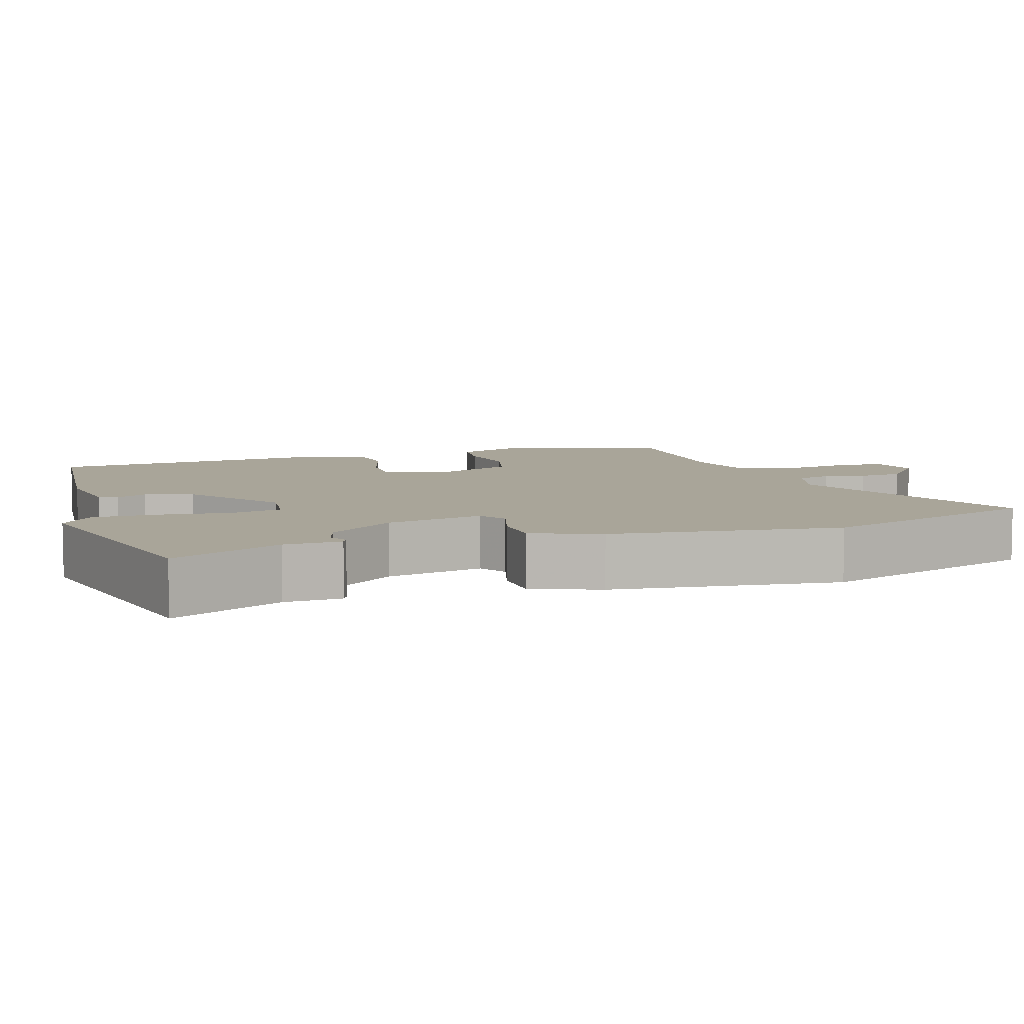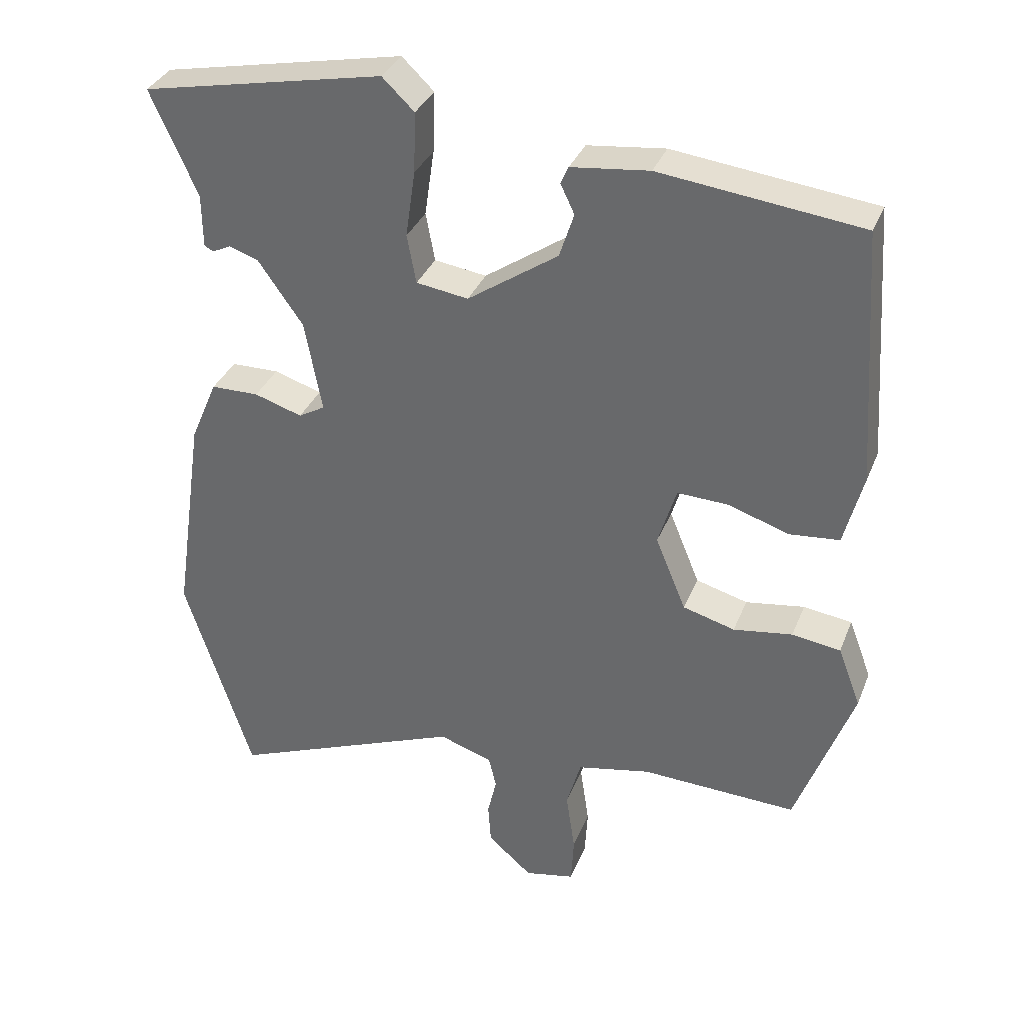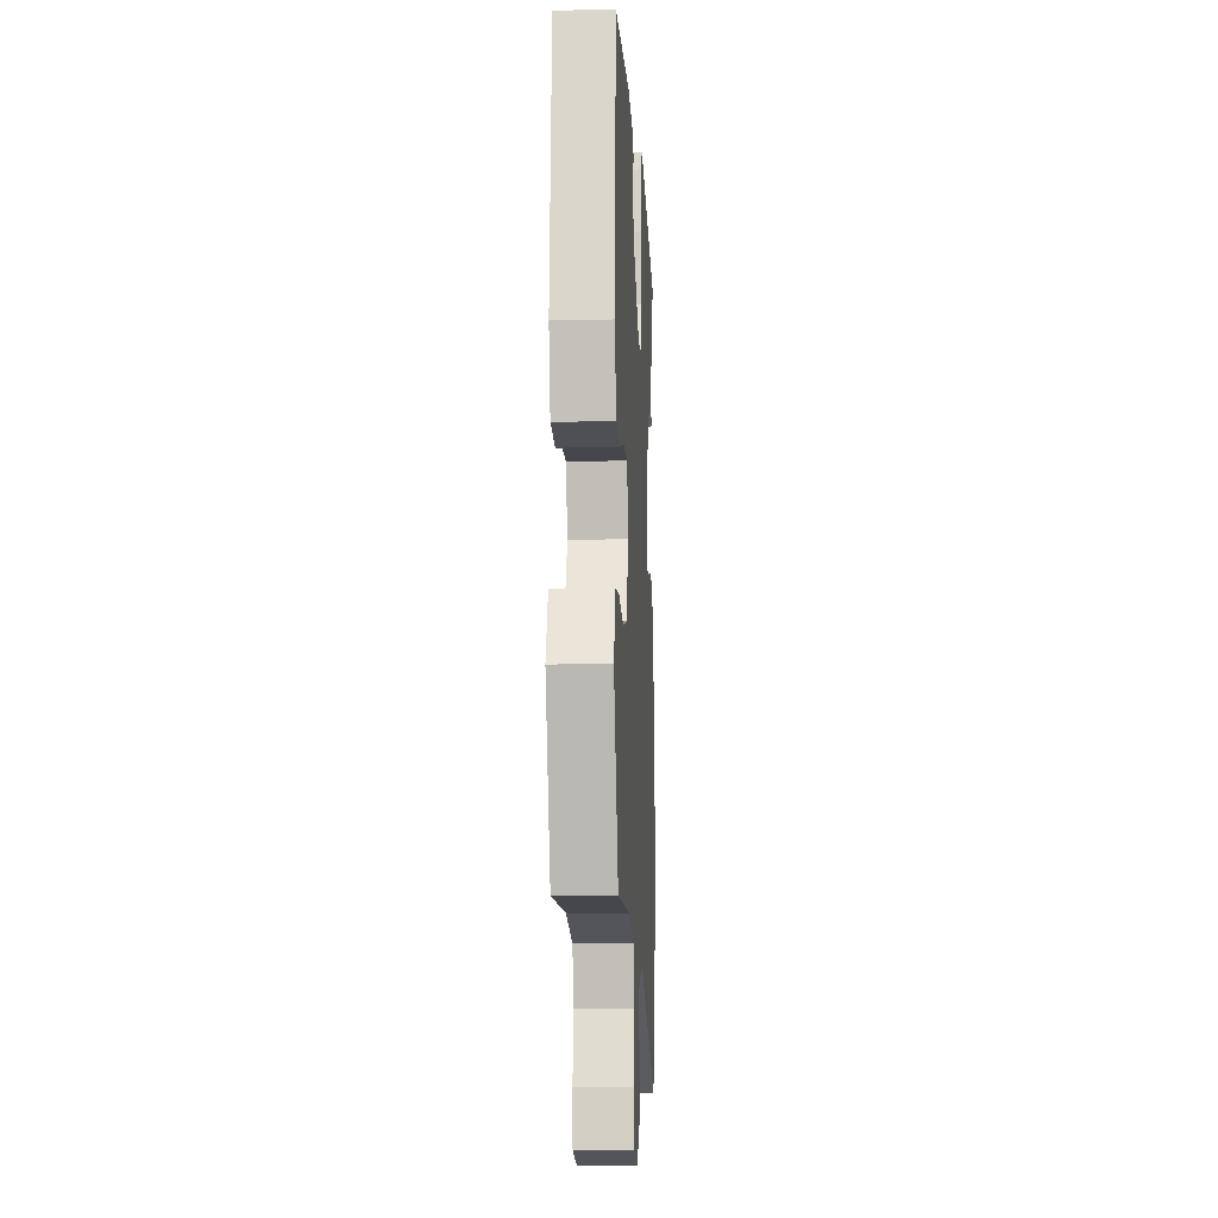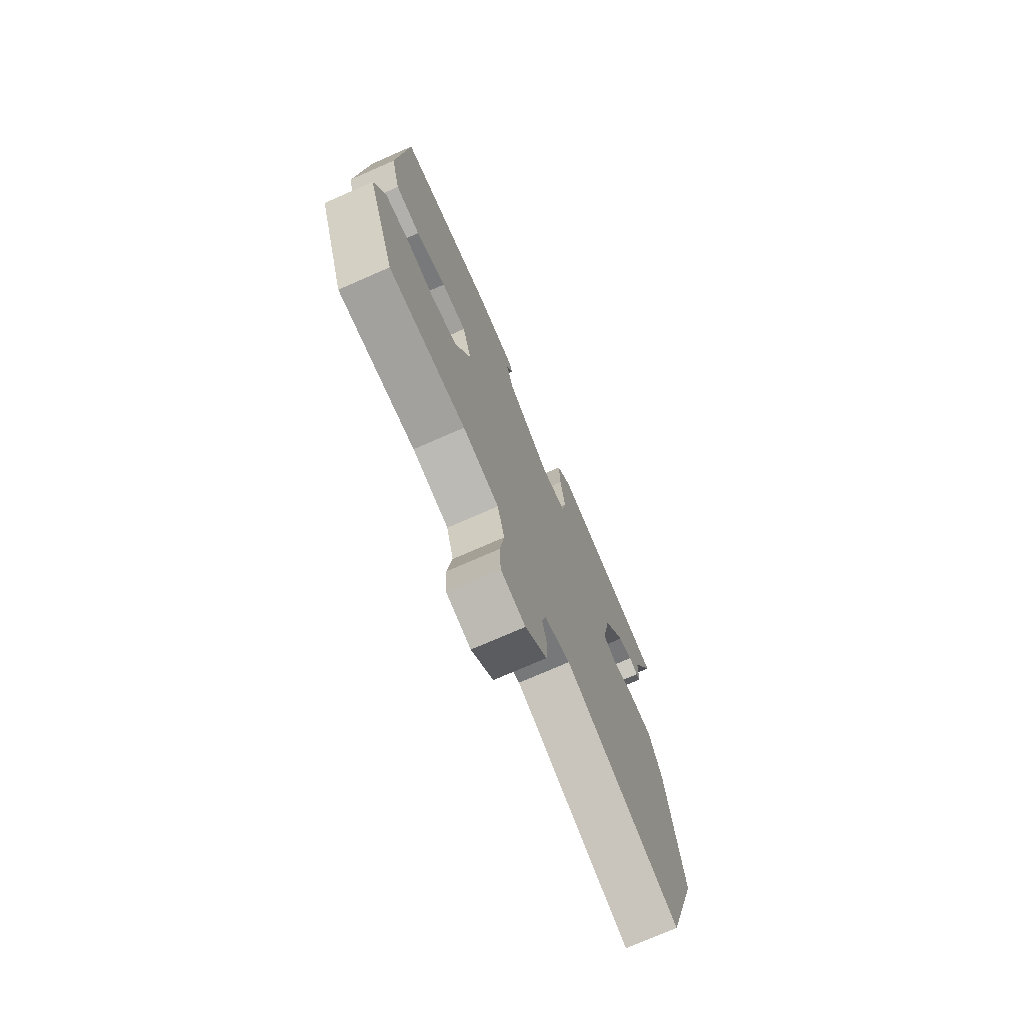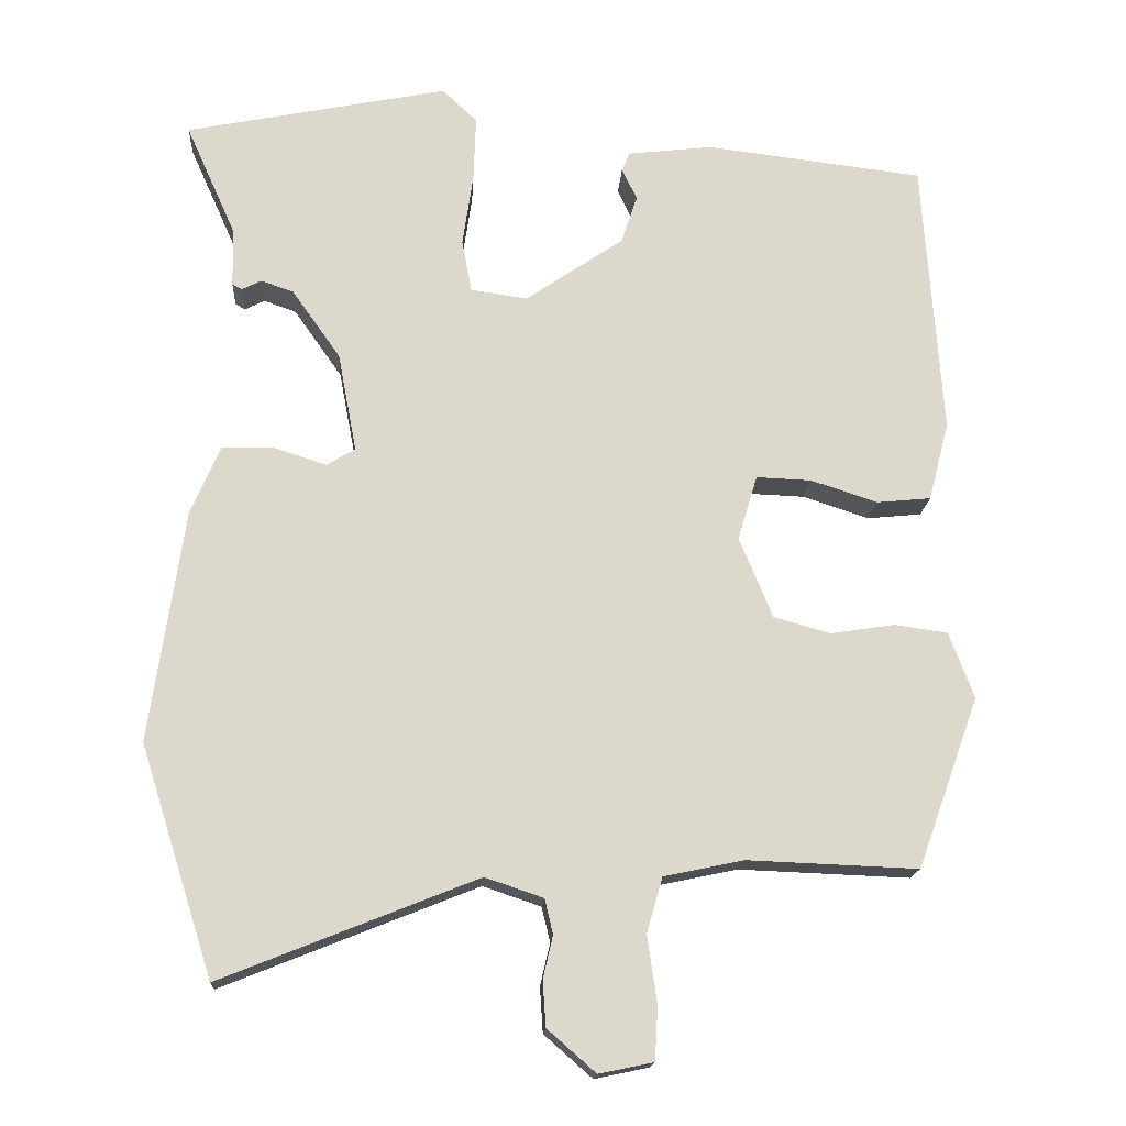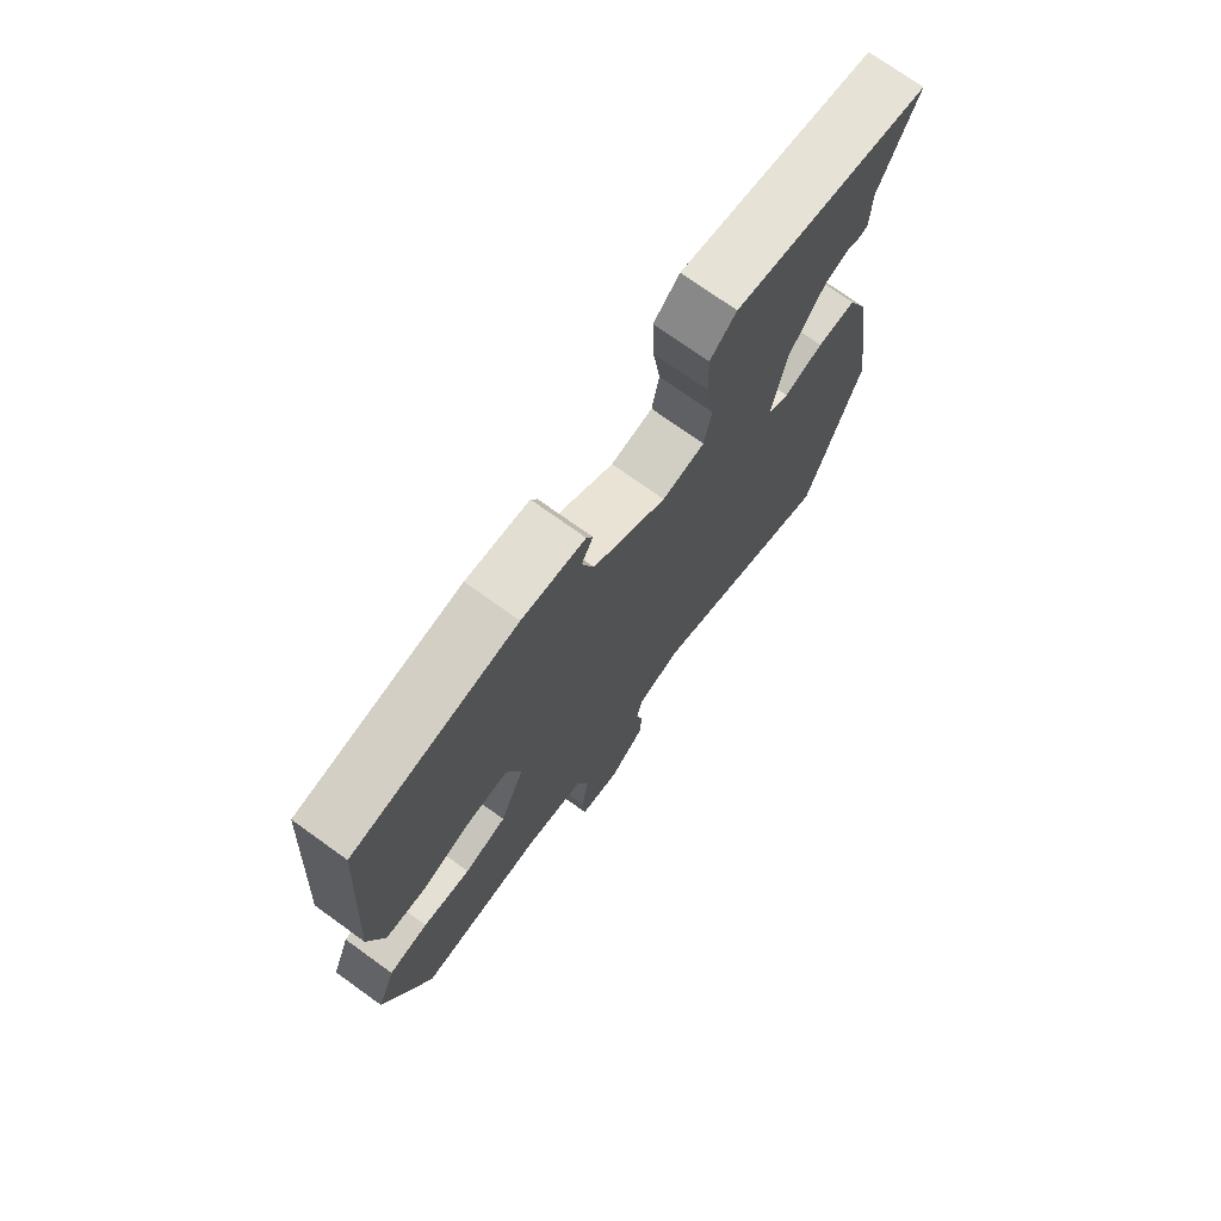
<metadata>
{"format":"obj","ext":"obj","renderer":"f3d","projection":"perspective","resolution":1024,"background":"white","views":[{"elev":7.4,"azim":70.7,"up":"+Y"},{"elev":34.2,"azim":-160.2,"up":"+Z"},{"elev":-13.3,"azim":-86.8,"up":"+Z"},{"elev":-74.1,"azim":-66.3,"up":"+Z"},{"elev":-16.7,"azim":176.6,"up":"+Z"},{"elev":73.7,"azim":-54.3,"up":"+Z"}]}
</metadata>
<code>
v 0.518 0.07 0.48
v 0.451 0.07 0.33
v 0.45 0.07 0.253
v 0.437 0.07 0.246
v 0.411 0.07 0.259
v 0.368 0.07 0.244
v 0.304 0.07 0.153
v 0.279 0.07 0.021
v 0.317 0.07 -0.001
v 0.386 0.07 0.021
v 0.455 0.07 0.02
v 0.494 0.07 -0.071
v 0.539 0.07 -0.378
v 0.442 0.07 -0.682
v 0.104 0.07 -0.547
v 0.027 0.07 -0.573
v 0.016 0.07 -0.619
v 0.029 0.07 -0.675
v 0.025 0.07 -0.735
v -0.039 0.07 -0.791
v -0.111 0.07 -0.776
v -0.115 0.07 -0.706
v -0.102 0.07 -0.617
v -0.123 0.07 -0.544
v -0.229 0.07 -0.522
v -0.454 0.07 -0.531
v -0.536 0.07 -0.305
v -0.503 0.07 -0.218
v -0.433 0.07 -0.208
v -0.348 0.07 -0.221
v -0.273 0.07 -0.2
v -0.229 0.07 -0.093
v -0.255 0.07 -0.007
v -0.328 0.07 -0.01
v -0.416 0.07 -0.039
v -0.488 0.07 -0.032
v -0.515 0.07 0.072
v -0.49 0.07 0.44
v -0.201 0.07 0.475
v -0.089 0.07 0.462
v -0.078 0.07 0.437
v -0.098 0.07 0.395
v -0.077 0.07 0.331
v 0.053 0.07 0.242
v 0.128 0.07 0.253
v 0.141 0.07 0.323
v 0.127 0.07 0.419
v 0.124 0.07 0.506
v 0.17 0.07 0.55
v 0.518 0 0.48
v 0.451 0 0.33
v 0.45 0 0.253
v 0.437 0 0.246
v 0.411 0 0.259
v 0.368 0 0.244
v 0.304 0 0.153
v 0.279 0 0.021
v 0.317 0 -0.001
v 0.386 0 0.021
v 0.455 0 0.02
v 0.494 0 -0.071
v 0.539 0 -0.378
v 0.442 0 -0.682
v 0.104 0 -0.547
v 0.027 0 -0.573
v 0.016 0 -0.619
v 0.029 0 -0.675
v 0.025 0 -0.735
v -0.039 0 -0.791
v -0.111 0 -0.776
v -0.115 0 -0.706
v -0.102 0 -0.617
v -0.123 0 -0.544
v -0.229 0 -0.522
v -0.454 0 -0.531
v -0.536 0 -0.305
v -0.503 0 -0.218
v -0.433 0 -0.208
v -0.348 0 -0.221
v -0.273 0 -0.2
v -0.229 0 -0.093
v -0.255 0 -0.007
v -0.328 0 -0.01
v -0.416 0 -0.039
v -0.488 0 -0.032
v -0.515 0 0.072
v -0.49 0 0.44
v -0.201 0 0.475
v -0.089 0 0.462
v -0.078 0 0.437
v -0.098 0 0.395
v -0.077 0 0.331
v 0.053 0 0.242
v 0.128 0 0.253
v 0.141 0 0.323
v 0.127 0 0.419
v 0.124 0 0.506
v 0.17 0 0.55
f 49 1 2
f 48 49 2
f 47 48 2
f 46 47 2
f 45 46 2
f 40 41 42
f 39 40 42
f 38 39 42
f 37 38 42
f 36 37 42
f 35 36 42
f 34 35 42
f 33 34 42 43
f 32 33 43 44
f 28 29 30
f 27 28 30
f 26 27 30
f 25 26 30
f 24 25 30 31
f 21 22 23
f 20 21 23
f 19 20 23
f 18 19 23
f 17 18 23
f 16 17 23 24
f 32 44 45
f 31 32 45
f 24 31 45
f 16 24 45
f 15 16 45
f 13 14 15
f 12 13 15
f 11 12 15
f 10 11 15
f 9 10 15
f 2 3 4 5
f 2 5 6
f 45 2 6
f 8 9 15
f 7 8 15 45
f 6 7 45
f 51 50 98
f 51 98 97
f 51 97 96
f 51 96 95
f 51 95 94
f 91 90 89
f 91 89 88
f 91 88 87
f 91 87 86
f 91 86 85
f 91 85 84
f 91 84 83
f 92 91 83 82
f 93 92 82 81
f 79 78 77
f 79 77 76
f 79 76 75
f 79 75 74
f 80 79 74 73
f 72 71 70
f 72 70 69
f 72 69 68
f 72 68 67
f 72 67 66
f 73 72 66 65
f 94 93 81
f 94 81 80
f 94 80 73
f 94 73 65
f 94 65 64
f 64 63 62
f 64 62 61
f 64 61 60
f 64 60 59
f 64 59 58
f 54 53 52 51
f 55 54 51
f 55 51 94
f 64 58 57
f 94 64 57 56
f 94 56 55
f 1 50 51 2
f 2 51 52 3
f 3 52 53 4
f 4 53 54 5
f 5 54 55 6
f 6 55 56 7
f 7 56 57 8
f 8 57 58 9
f 9 58 59 10
f 10 59 60 11
f 11 60 61 12
f 12 61 62 13
f 13 62 63 14
f 14 63 64 15
f 15 64 65 16
f 16 65 66 17
f 17 66 67 18
f 18 67 68 19
f 19 68 69 20
f 20 69 70 21
f 21 70 71 22
f 22 71 72 23
f 23 72 73 24
f 24 73 74 25
f 25 74 75 26
f 26 75 76 27
f 27 76 77 28
f 28 77 78 29
f 29 78 79 30
f 30 79 80 31
f 31 80 81 32
f 32 81 82 33
f 33 82 83 34
f 34 83 84 35
f 35 84 85 36
f 36 85 86 37
f 37 86 87 38
f 38 87 88 39
f 39 88 89 40
f 40 89 90 41
f 41 90 91 42
f 42 91 92 43
f 43 92 93 44
f 44 93 94 45
f 45 94 95 46
f 46 95 96 47
f 47 96 97 48
f 48 97 98 49
f 49 98 50 1

</code>
